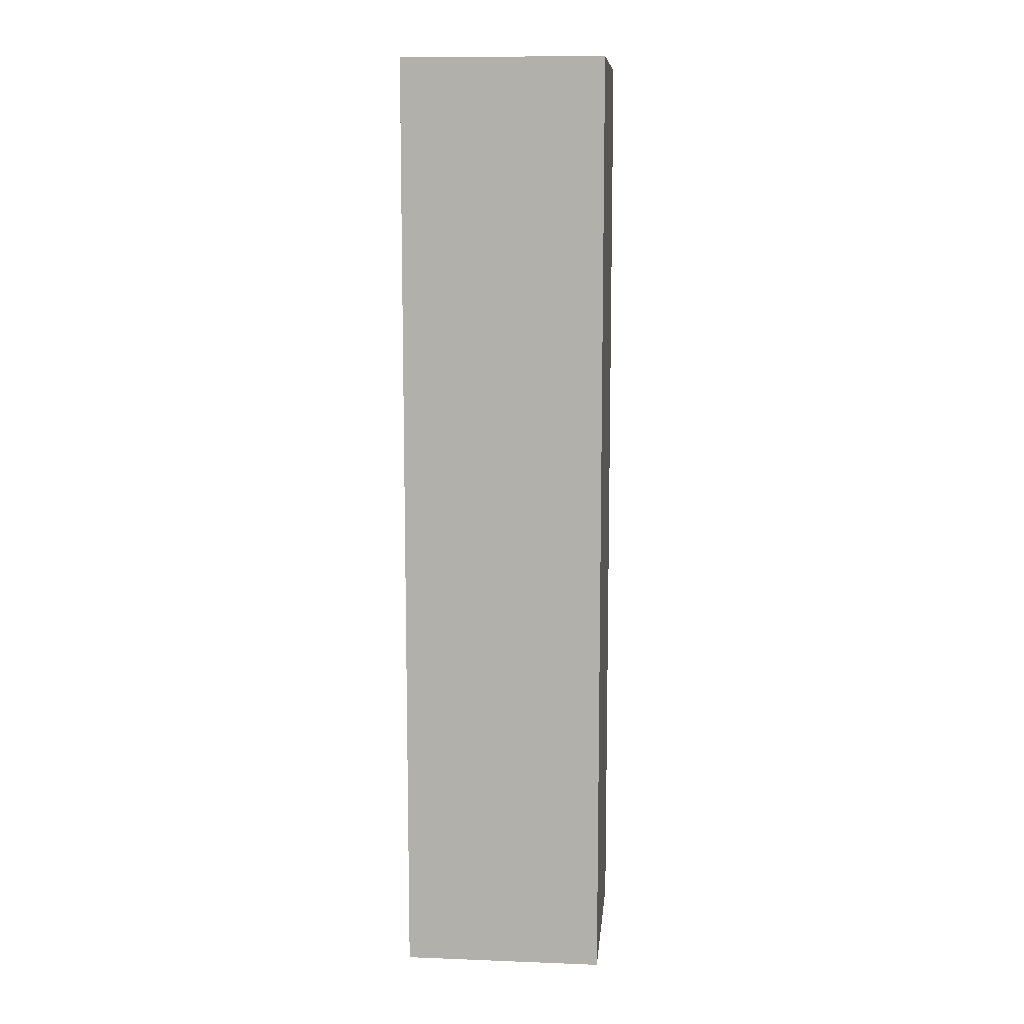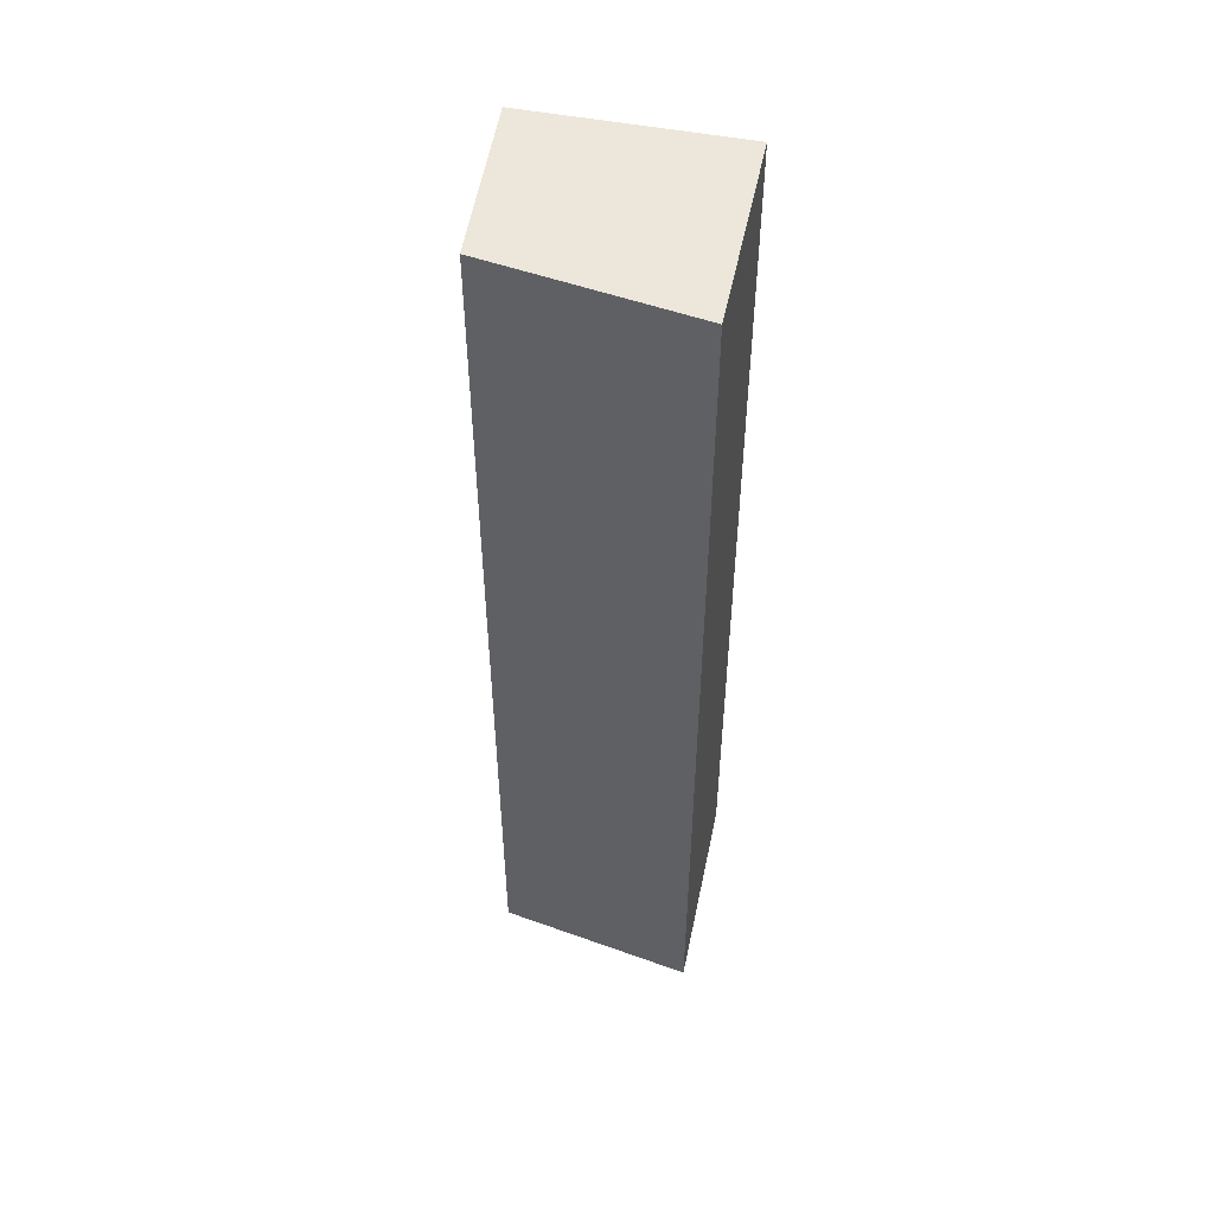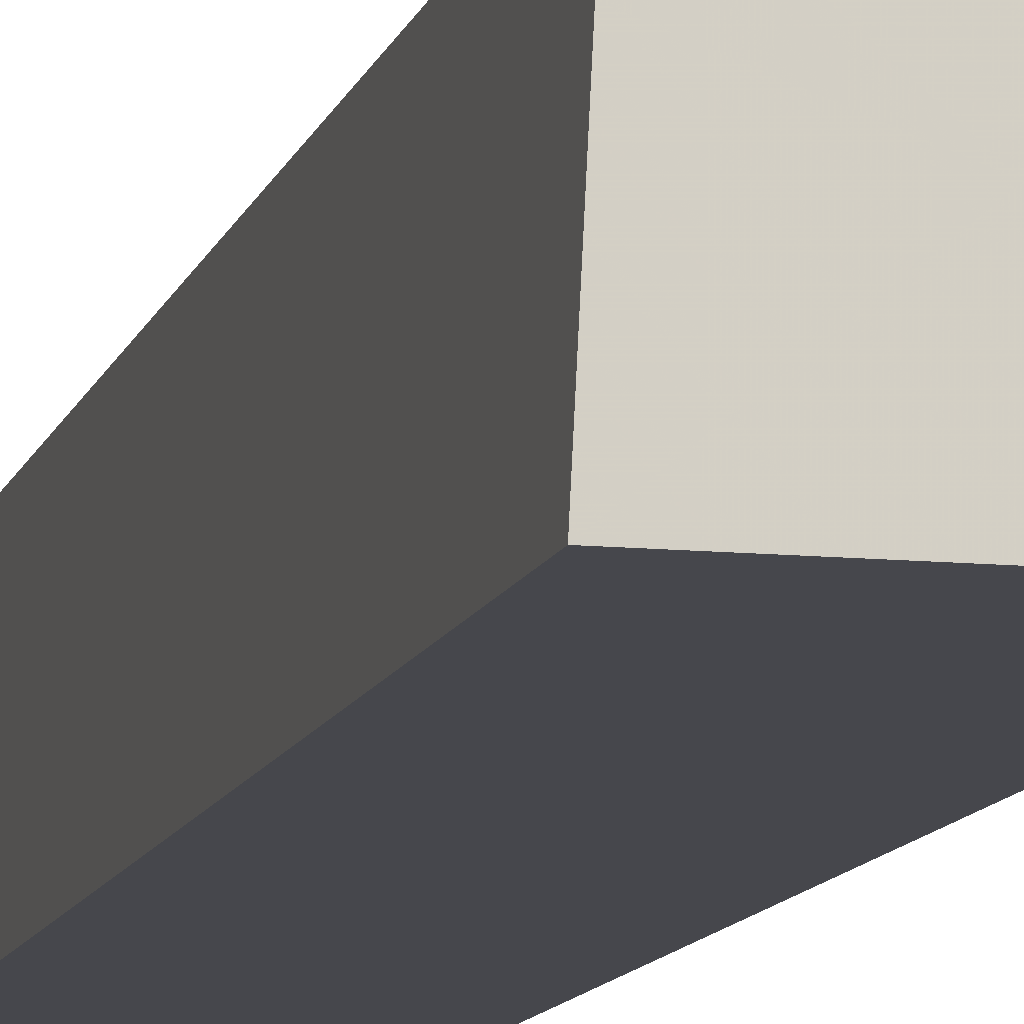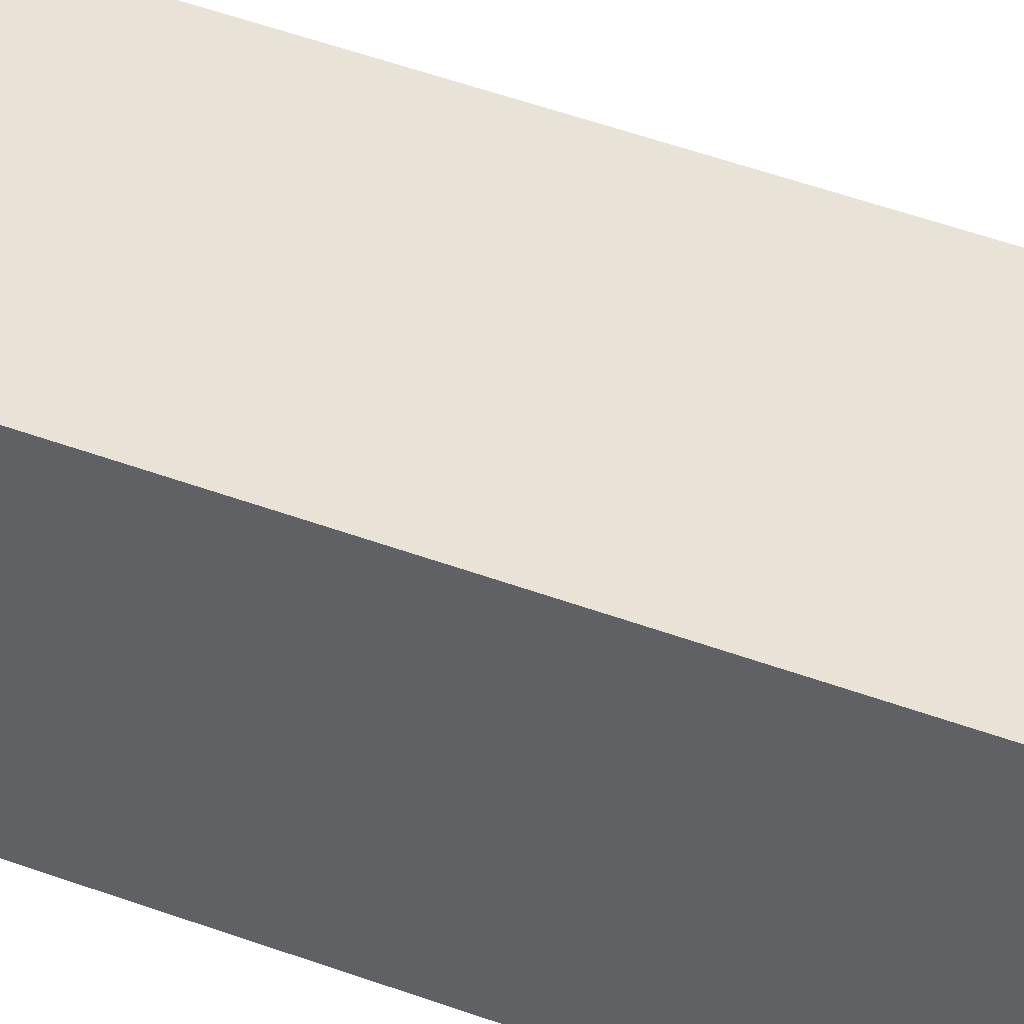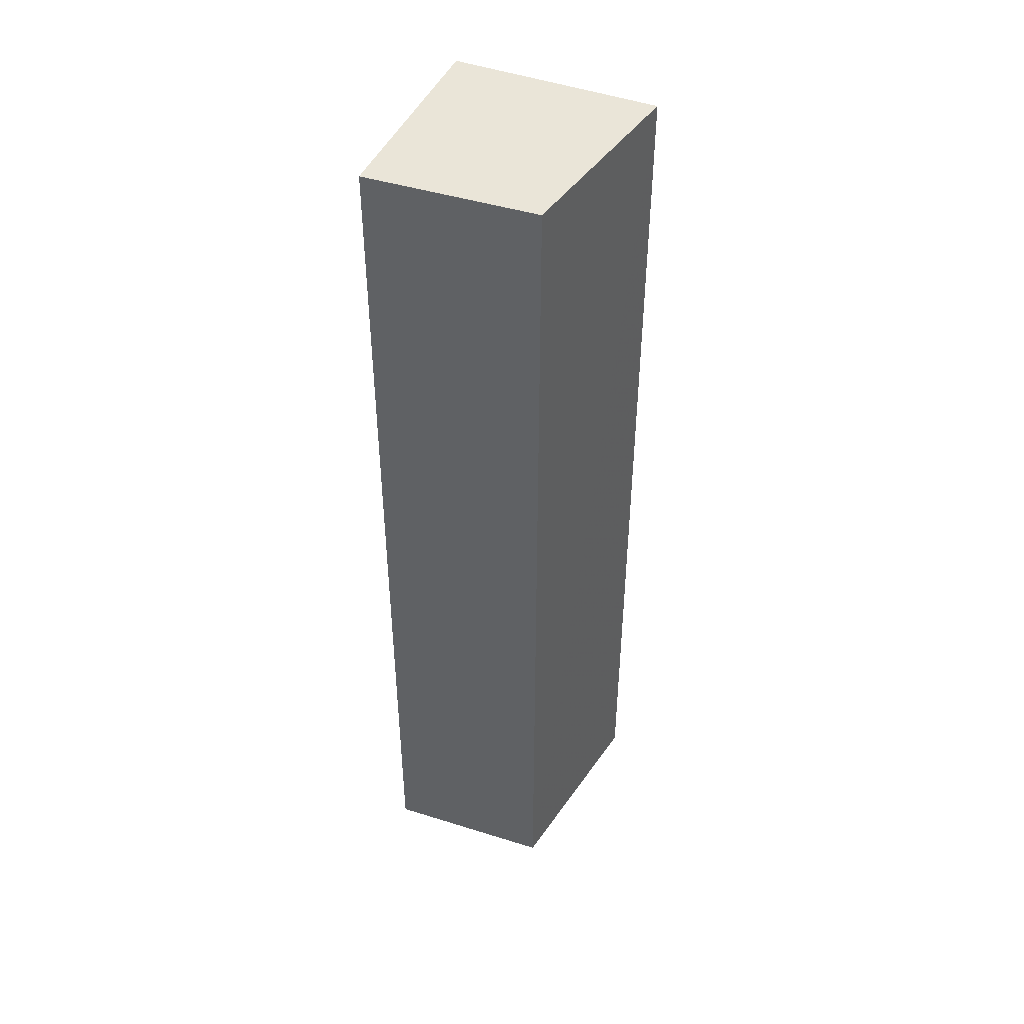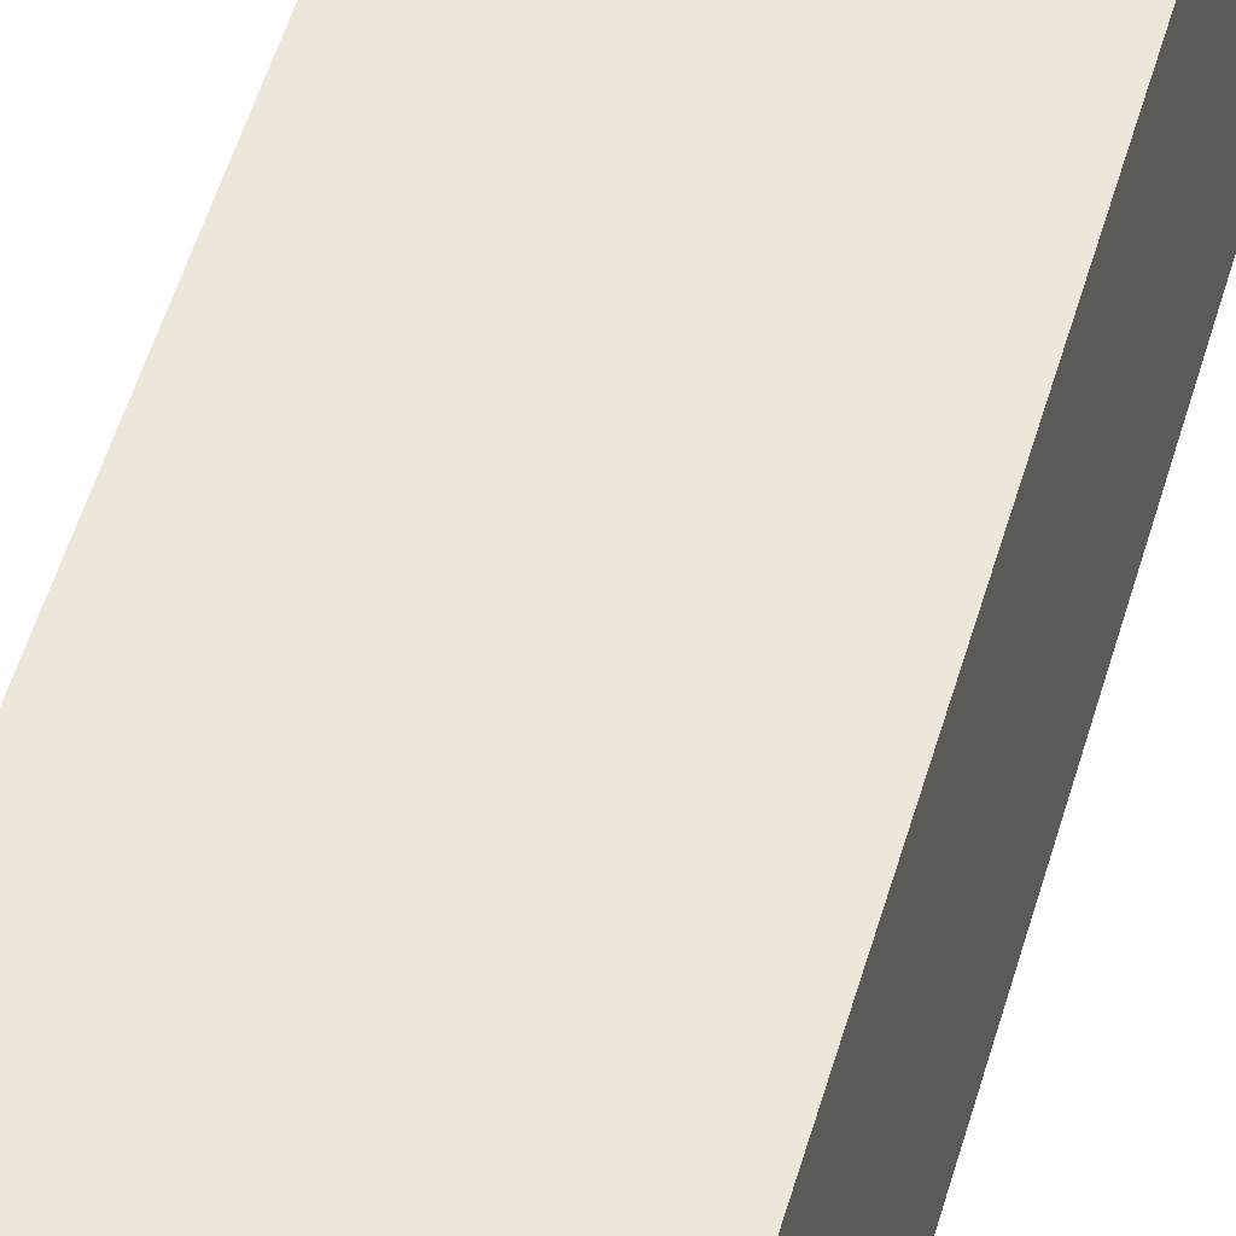
<metadata>
{"format":"obj","ext":"obj","renderer":"f3d","projection":"perspective","resolution":1024,"background":"white","views":[{"elev":10.2,"azim":-84.5,"up":"+Z"},{"elev":51.7,"azim":-168.3,"up":"+Z"},{"elev":-11.0,"azim":166.2,"up":"+Y"},{"elev":49.6,"azim":-67.9,"up":"+Y"},{"elev":45.2,"azim":112.9,"up":"+Z"},{"elev":50.4,"azim":15.5,"up":"+Y"}]}
</metadata>
<code>
v 0.01502 -0.3517 0.07409
v 0.01569 -0.3645 0.07409
v 0.01502 -0.3517 0.002555
v 3.81e-07 -0.3491 0.002555
v 3.81e-07 -0.3645 0.07409
v 3.81e-07 -0.3491 0.07409
v 0.01569 -0.3645 0.002555
v 3.81e-07 -0.3645 0.002555
f 1 2 3
f 6 4 5
f 6 1 3
f 6 3 4
f 6 5 2
f 6 2 1
f 7 3 2
f 7 2 5
f 8 7 5
f 8 5 4
f 8 4 3
f 8 3 7

</code>
